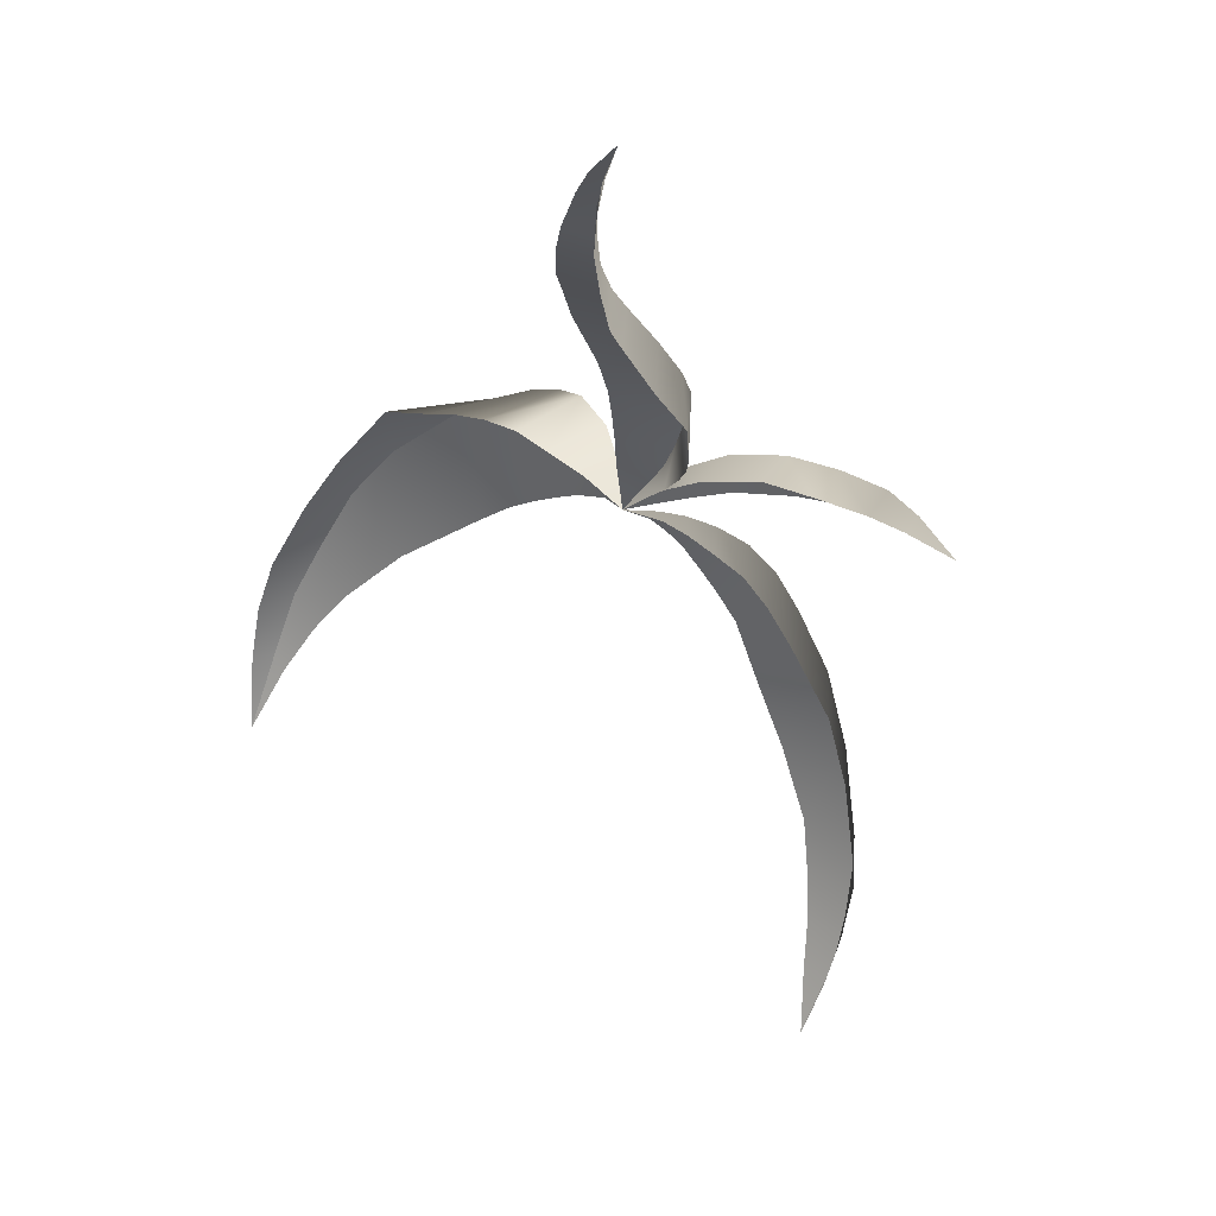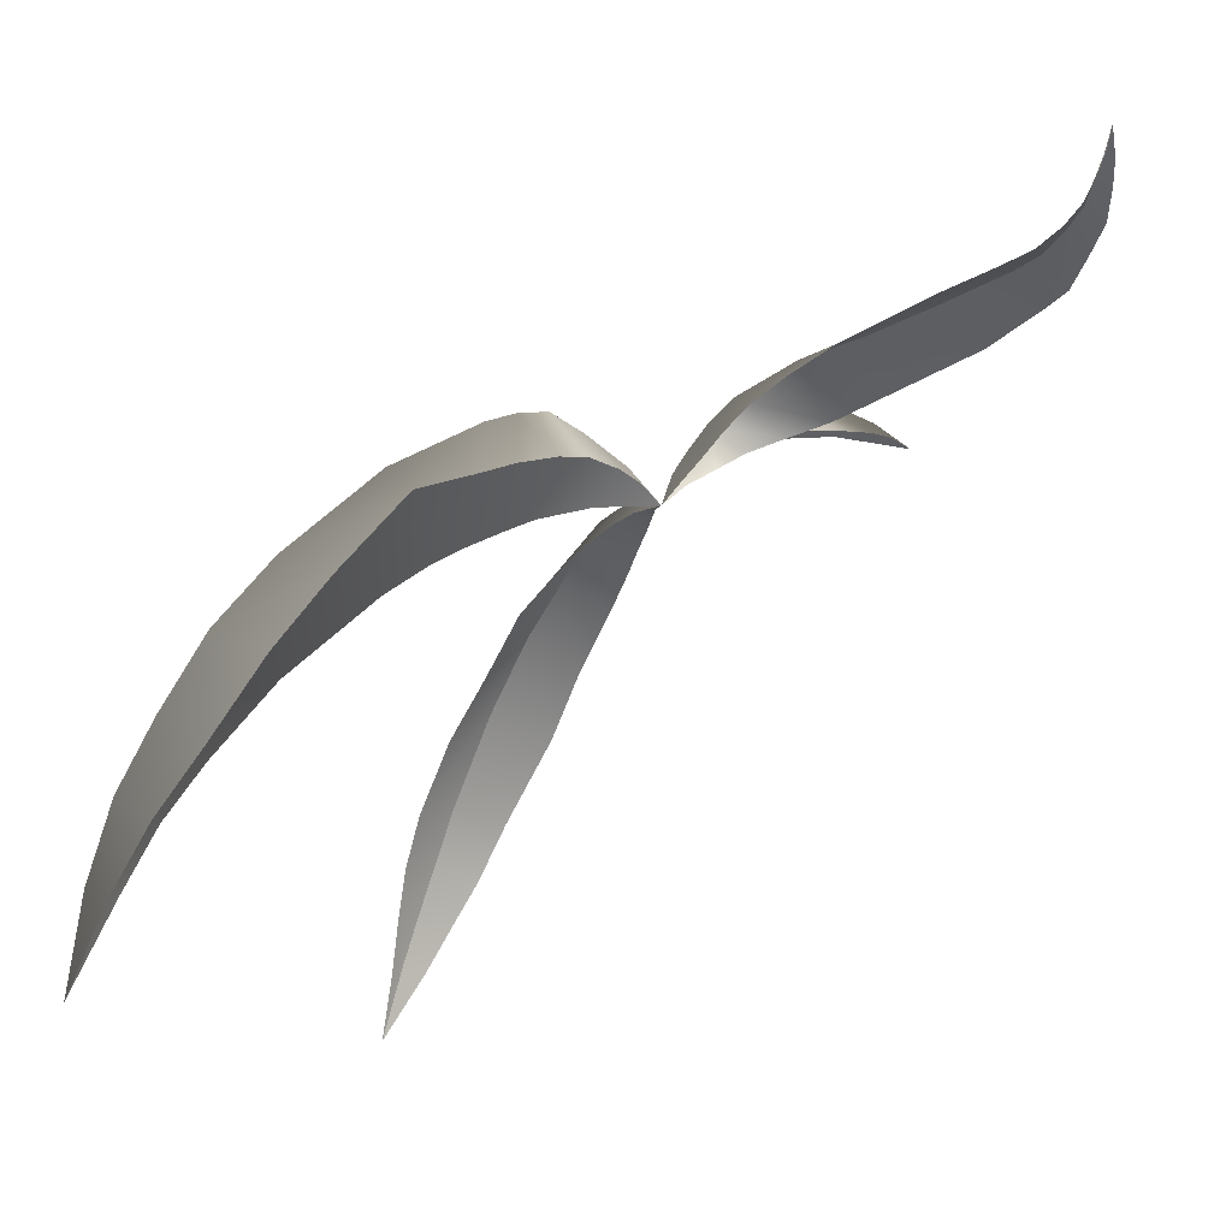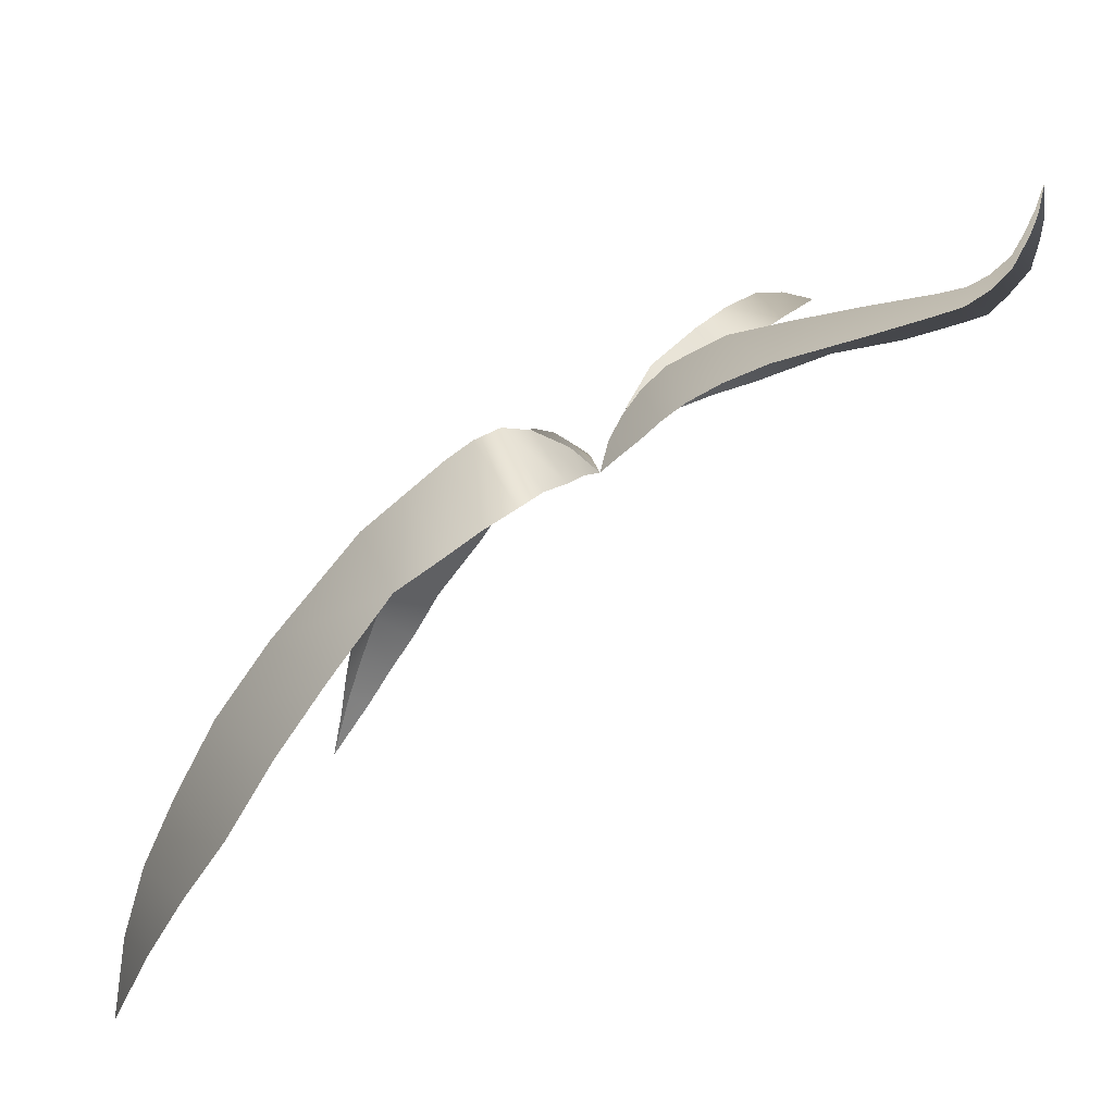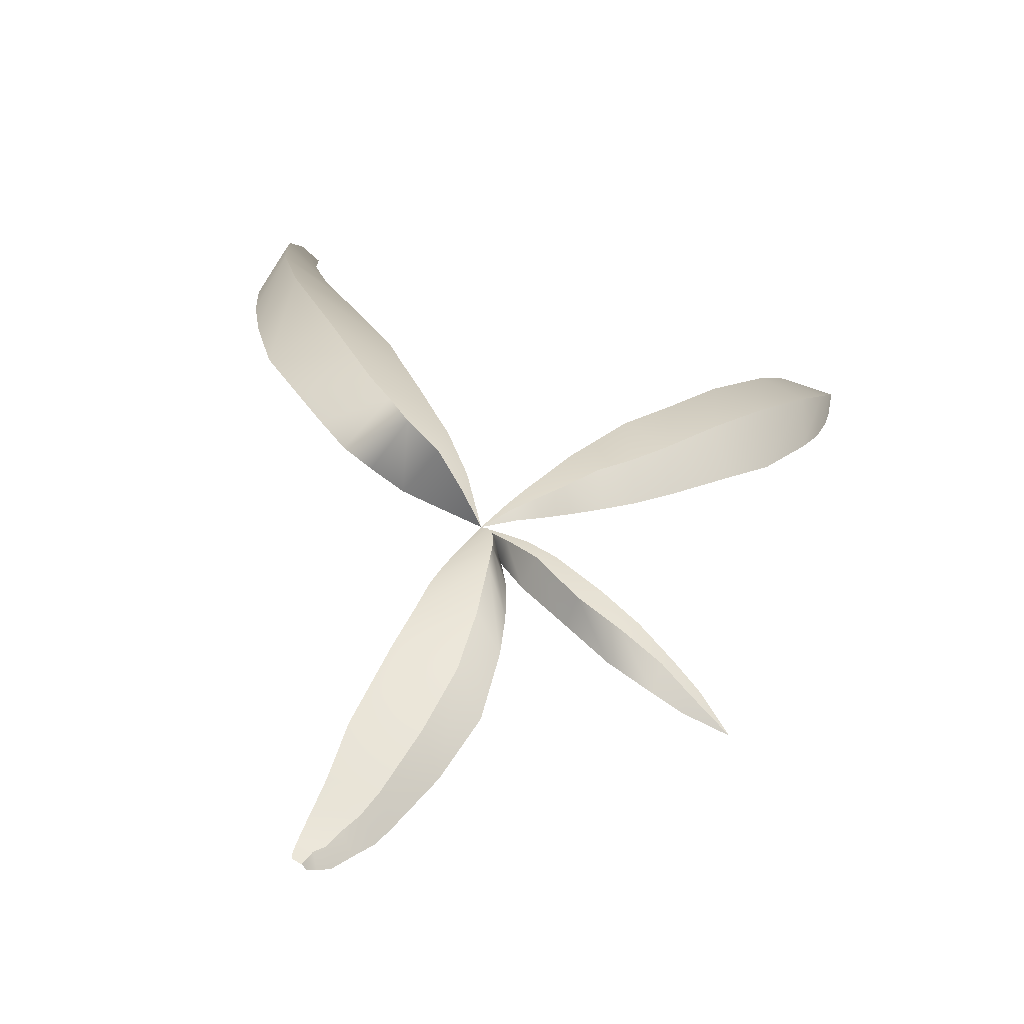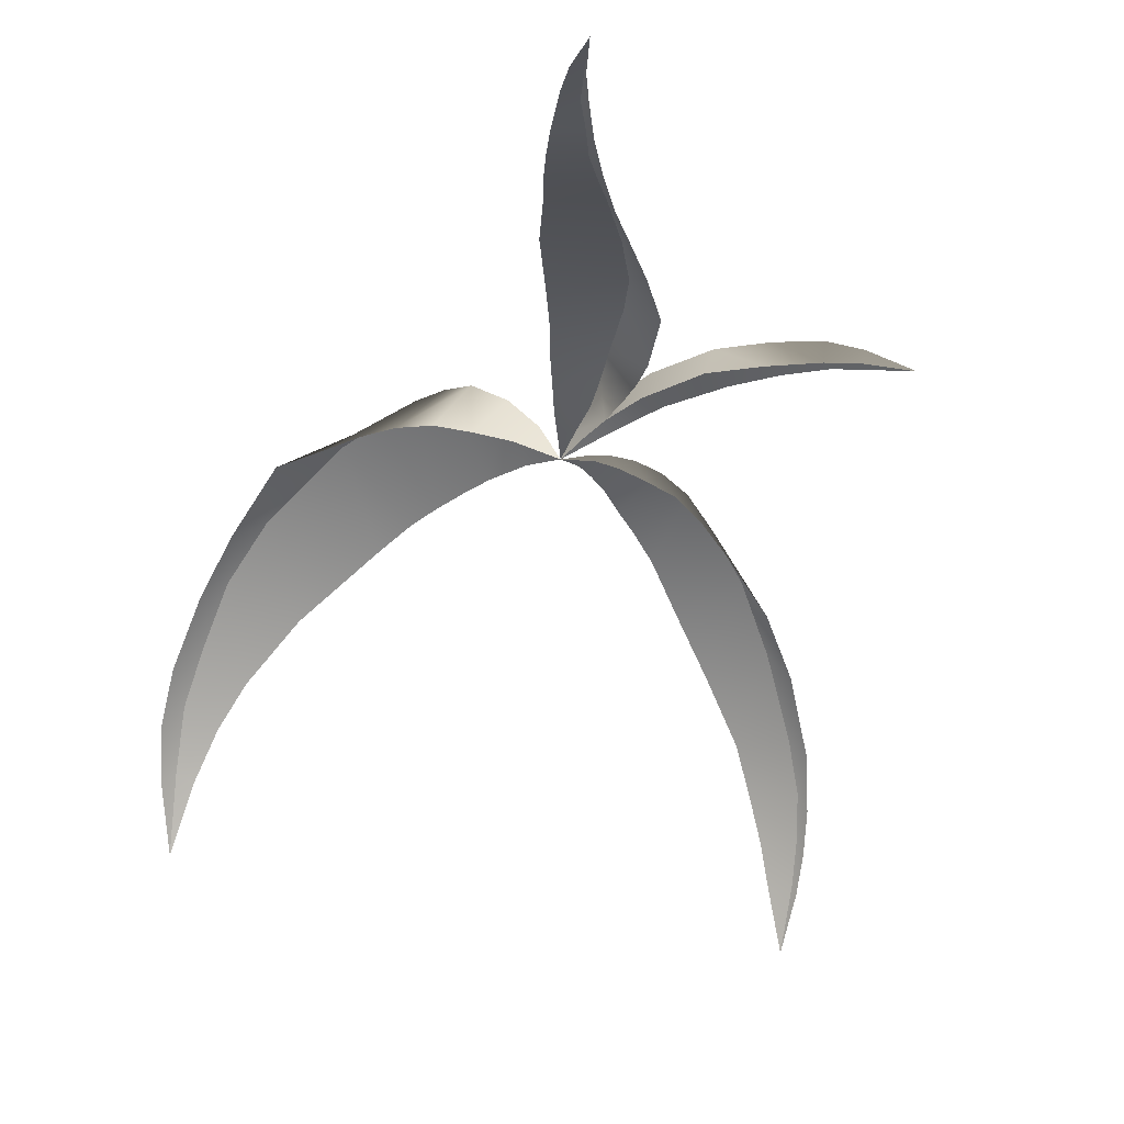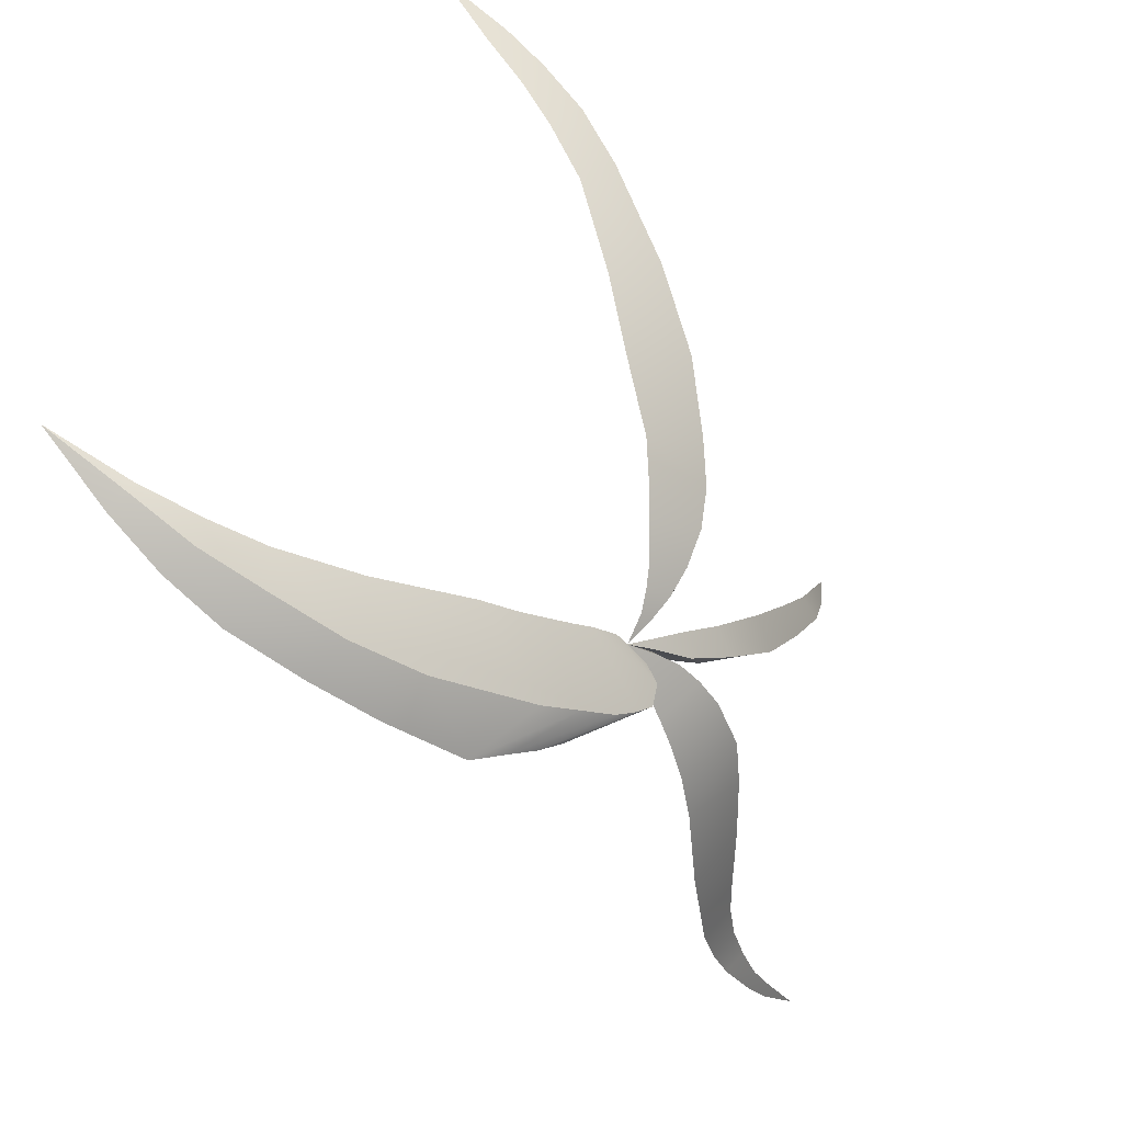
<metadata>
{"format":"obj","ext":"obj","renderer":"f3d","projection":"perspective","resolution":1024,"background":"white","views":[{"elev":-79.3,"azim":164.0,"up":"+Z"},{"elev":-1.2,"azim":91.2,"up":"+Y"},{"elev":27.1,"azim":86.8,"up":"+Y"},{"elev":-14.6,"azim":-169.2,"up":"+Z"},{"elev":-1.6,"azim":162.3,"up":"+Y"},{"elev":68.7,"azim":129.5,"up":"+Z"}]}
</metadata>
<code>
g M_HairOP01
v -0.02406 1.686 0.01596
v -0.02791 1.688 0.01743
v -0.02954 1.683 0.01354
v -0.02529 1.691 0.0223
v -0.01935 1.687 0.0182
v -0.02152 1.693 0.02613
v -0.01511 1.688 0.02133
v -0.01113 1.688 0.02459
v -0.01883 1.693 0.0296
v -0.007459 1.687 0.02889
v -0.0159 1.692 0.03305
v -0.003809 1.685 0.03334
v -0.01249 1.689 0.03779
v 0.001174 1.683 0.03944
v -0.008566 1.686 0.04323
v -0.000507 1.676 0.05394
v 0.00562 1.674 0.04723
v 0.0035 1.669 0.06048
v 0.008634 1.666 0.05348
v 0.01117 1.657 0.05962
v 0.005967 1.66 0.06559
v 0.01179 1.649 0.06497
v 0.007881 1.651 0.06956
v 0.01113 1.641 0.06945
v 0.008499 1.642 0.07242
v 0.009033 1.63 0.07436
v -0.02954 1.683 0.01354
v -0.02791 1.688 0.01743
v -0.02746 1.683 0.02128
v -0.02529 1.691 0.0223
v -0.02442 1.681 0.02778
v -0.02152 1.693 0.02613
v -0.01883 1.693 0.0296
v -0.02212 1.68 0.03138
v -0.0159 1.692 0.03305
v -0.01946 1.678 0.03563
v -0.01249 1.689 0.03779
v -0.01699 1.676 0.03933
v -0.008566 1.686 0.04323
v -0.01381 1.672 0.04418
v -0.000507 1.676 0.05394
v -0.00516 1.663 0.05424
v 0.0035 1.669 0.06048
v 0.0007508 1.655 0.06108
v 0.005967 1.66 0.06559
v 0.007881 1.651 0.06956
v 0.003845 1.648 0.06546
v 0.008499 1.642 0.07242
v 0.00649 1.641 0.0693
v 0.009033 1.63 0.07436
v -0.06367 1.692 -0.0177
v -0.05797 1.693 -0.01486
v -0.05917 1.695 -0.01285
v -0.05406 1.694 -0.01214
v -0.05573 1.697 -0.008923
v -0.0506 1.697 -0.004361
v -0.04828 1.693 -0.007874
v -0.04492 1.696 0.0002573
v -0.04267 1.693 -0.002617
v -0.03905 1.694 0.006437
v -0.03653 1.69 0.003181
v -0.03443 1.69 0.009797
v -0.0332 1.688 0.007183
v -0.03152 1.686 0.01082
v -0.03191 1.686 0.01172
v -0.02954 1.683 0.01354
v -0.05917 1.695 -0.01285
v -0.06 1.693 -0.01189
v -0.06367 1.692 -0.0177
v -0.05684 1.693 -0.008008
v -0.05573 1.697 -0.008923
v -0.05239 1.693 -0.002853
v -0.0506 1.697 -0.004361
v -0.04737 1.692 0.001921
v -0.04492 1.696 0.0002573
v -0.04089 1.69 0.007388
v -0.03905 1.694 0.006437
v -0.03443 1.69 0.009797
v -0.03691 1.687 0.01005
v -0.03317 1.685 0.01189
v -0.03191 1.686 0.01172
v -0.02954 1.683 0.01354
v -0.07462 1.626 0.04748
v -0.07155 1.625 0.04855
v -0.07391 1.616 0.05005
v -0.06991 1.632 0.04762
v -0.07452 1.632 0.0455
v -0.06778 1.639 0.0465
v -0.07374 1.639 0.04316
v -0.0651 1.646 0.04448
v -0.07138 1.647 0.04057
v -0.06614 1.659 0.03557
v -0.059 1.655 0.0402
v -0.06043 1.668 0.03055
v -0.05313 1.664 0.03528
v -0.05414 1.676 0.02573
v -0.04774 1.671 0.03086
v -0.04994 1.68 0.023
v -0.04386 1.675 0.02725
v -0.04568 1.682 0.0211
v -0.04089 1.677 0.02463
v -0.04119 1.684 0.01866
v -0.03795 1.68 0.02149
v -0.03719 1.684 0.01689
v -0.03542 1.681 0.0191
v -0.03305 1.683 0.01679
v -0.0339 1.684 0.01561
v -0.02954 1.683 0.01354
v -0.07391 1.616 0.05005
v -0.07403 1.625 0.0445
v -0.07462 1.626 0.04748
v -0.07374 1.631 0.04122
v -0.07452 1.632 0.0455
v -0.07374 1.639 0.04316
v -0.07282 1.637 0.03753
v -0.07124 1.645 0.03385
v -0.07138 1.647 0.04057
v -0.06639 1.656 0.02776
v -0.06614 1.659 0.03557
v -0.06043 1.668 0.03055
v -0.06149 1.664 0.02415
v -0.05414 1.676 0.02573
v -0.05404 1.672 0.01992
v -0.04994 1.68 0.023
v -0.04974 1.676 0.01781
v -0.04573 1.679 0.0164
v -0.04568 1.682 0.0211
v -0.04119 1.684 0.01866
v -0.04164 1.681 0.01544
v -0.03772 1.682 0.01469
v -0.03719 1.684 0.01689
v -0.03443 1.683 0.01428
v -0.0339 1.684 0.01561
v -0.02954 1.683 0.01354
v -0.03125 1.687 0.01236
v -0.02837 1.686 0.01115
v -0.02954 1.683 0.01354
v -0.0272 1.689 0.008771
v -0.03252 1.69 0.0106
v -0.0262 1.692 0.006343
v -0.03303 1.693 0.008301
v -0.02504 1.695 0.003467
v -0.03313 1.696 0.005149
v -0.02369 1.698 -0.0007219
v -0.03248 1.7 -0.002167
v -0.02153 1.701 -0.00624
v -0.03053 1.703 -0.009819
v -0.01732 1.706 -0.01688
v -0.02676 1.706 -0.0181
v -0.02229 1.709 -0.02611
v -0.01548 1.709 -0.02422
v -0.02027 1.711 -0.02912
v -0.01441 1.711 -0.02767
v -0.0185 1.713 -0.03127
v -0.01379 1.713 -0.03067
v -0.01739 1.716 -0.03341
v -0.01367 1.716 -0.03279
v -0.01651 1.718 -0.03435
v -0.01418 1.719 -0.03464
v -0.01658 1.721 -0.03549
v -0.01487 1.722 -0.03555
v -0.01689 1.725 -0.0365
v -0.02954 1.683 0.01354
v -0.03152 1.686 0.01082
v -0.03125 1.687 0.01236
v -0.0332 1.688 0.007183
v -0.03252 1.69 0.0106
v -0.03303 1.693 0.008301
v -0.03423 1.69 0.003771
v -0.03449 1.691 -0.0009812
v -0.03313 1.696 0.005149
v -0.03412 1.693 -0.006215
v -0.03248 1.7 -0.002167
v -0.03248 1.697 -0.01541
v -0.03053 1.703 -0.009819
v -0.02789 1.701 -0.02344
v -0.02676 1.706 -0.0181
v -0.02295 1.705 -0.03006
v -0.02229 1.709 -0.02611
v -0.02124 1.707 -0.03218
v -0.02027 1.711 -0.02912
v -0.01925 1.71 -0.03406
v -0.0185 1.713 -0.03127
v -0.01739 1.716 -0.03341
v -0.01757 1.714 -0.03589
v -0.01651 1.718 -0.03435
v -0.01677 1.718 -0.03649
v -0.01658 1.721 -0.03549
v -0.01639 1.721 -0.03671
v -0.01689 1.725 -0.0365
g M_HairOP01_0
f 3 2 1
f 2 4 1
f 4 5 1
f 5 4 6
f 7 5 6
f 6 8 7
f 6 9 8
f 10 8 9
f 10 9 11
f 11 12 10
f 11 13 12
f 14 12 13
f 14 13 15
f 14 15 16
f 16 17 14
f 17 16 18
f 19 17 18
f 18 20 19
f 18 21 20
f 22 20 21
f 22 21 23
f 22 23 24
f 24 23 25
f 25 26 24
f 29 28 27
f 29 30 28
f 29 31 30
f 32 30 31
f 32 31 33
f 31 34 33
f 33 34 35
f 36 35 34
f 36 37 35
f 36 38 37
f 37 38 39
f 40 39 38
f 39 40 41
f 41 40 42
f 41 42 43
f 43 42 44
f 44 45 43
f 46 45 44
f 44 47 46
f 46 47 48
f 49 48 47
f 49 50 48
f 53 52 51
f 53 54 52
f 53 55 54
f 54 55 56
f 57 54 56
f 56 58 57
f 59 57 58
f 59 58 60
f 59 60 61
f 60 62 61
f 62 63 61
f 62 64 63
f 62 65 64
f 64 65 66
f 69 68 67
f 68 70 67
f 67 70 71
f 72 71 70
f 73 71 72
f 73 72 74
f 75 73 74
f 74 76 75
f 77 75 76
f 76 78 77
f 76 79 78
f 79 80 78
f 81 78 80
f 81 80 82
f 85 84 83
f 83 84 86
f 87 83 86
f 86 88 87
f 87 88 89
f 90 89 88
f 91 89 90
f 90 92 91
f 90 93 92
f 94 92 93
f 94 93 95
f 95 96 94
f 95 97 96
f 97 98 96
f 97 99 98
f 100 98 99
f 100 99 101
f 101 102 100
f 101 103 102
f 104 102 103
f 103 105 104
f 104 105 106
f 106 107 104
f 108 107 106
f 111 110 109
f 112 110 111
f 112 111 113
f 113 114 112
f 114 115 112
f 116 115 114
f 117 116 114
f 116 117 118
f 119 118 117
f 120 118 119
f 121 118 120
f 120 122 121
f 123 121 122
f 122 124 123
f 125 123 124
f 126 125 124
f 126 124 127
f 127 128 126
f 128 129 126
f 130 129 128
f 131 130 128
f 132 130 131
f 131 133 132
f 132 133 134
f 137 136 135
f 135 136 138
f 139 135 138
f 138 140 139
f 141 139 140
f 141 140 142
f 143 141 142
f 142 144 143
f 143 144 145
f 146 145 144
f 147 145 146
f 148 147 146
f 149 147 148
f 148 150 149
f 148 151 150
f 151 152 150
f 151 153 152
f 154 152 153
f 154 153 155
f 155 156 154
f 155 157 156
f 158 156 157
f 158 157 159
f 159 160 158
f 159 161 160
f 160 161 162
f 165 164 163
f 166 164 165
f 166 165 167
f 167 168 166
f 168 169 166
f 169 168 170
f 171 170 168
f 171 172 170
f 171 173 172
f 174 172 173
f 174 173 175
f 176 174 175
f 176 175 177
f 177 178 176
f 177 179 178
f 179 180 178
f 179 181 180
f 182 180 181
f 182 181 183
f 183 184 182
f 182 184 185
f 186 185 184
f 187 185 186
f 186 188 187
f 188 189 187
f 190 189 188

</code>
